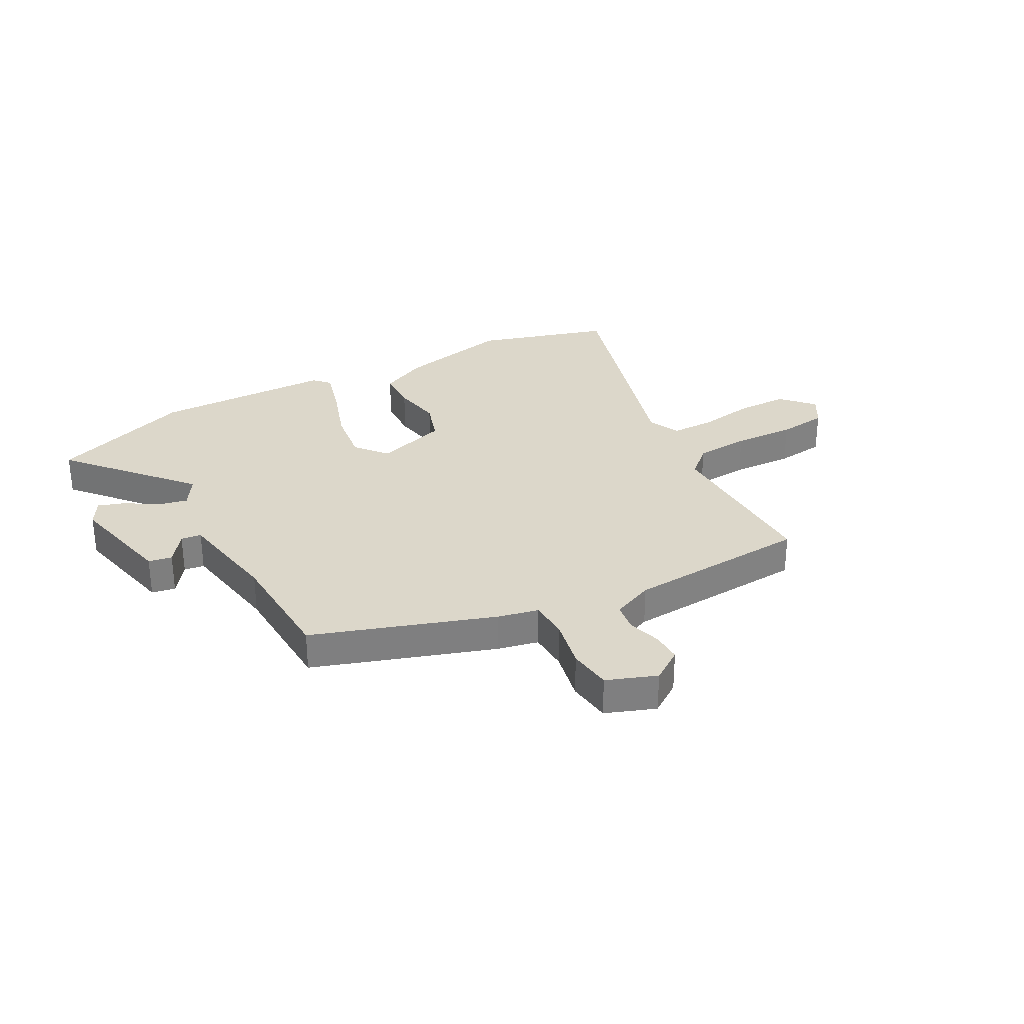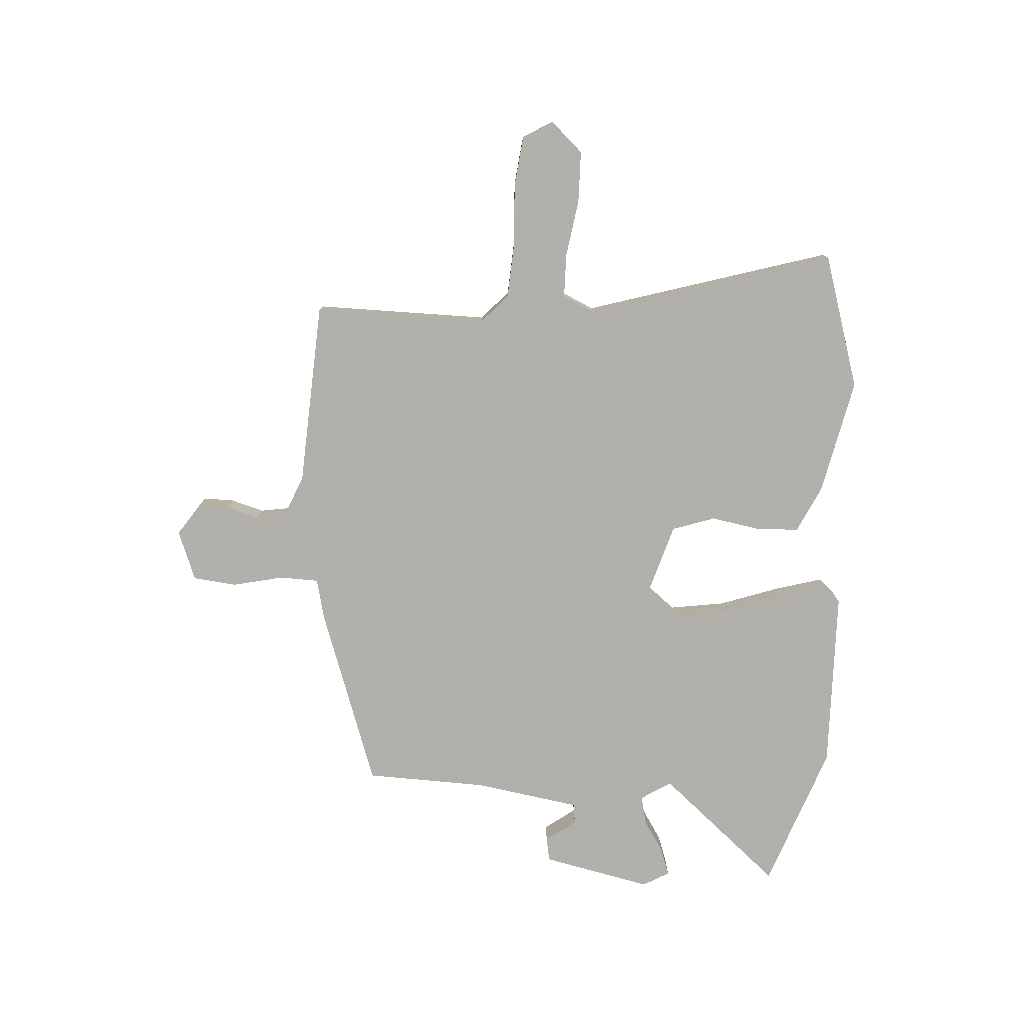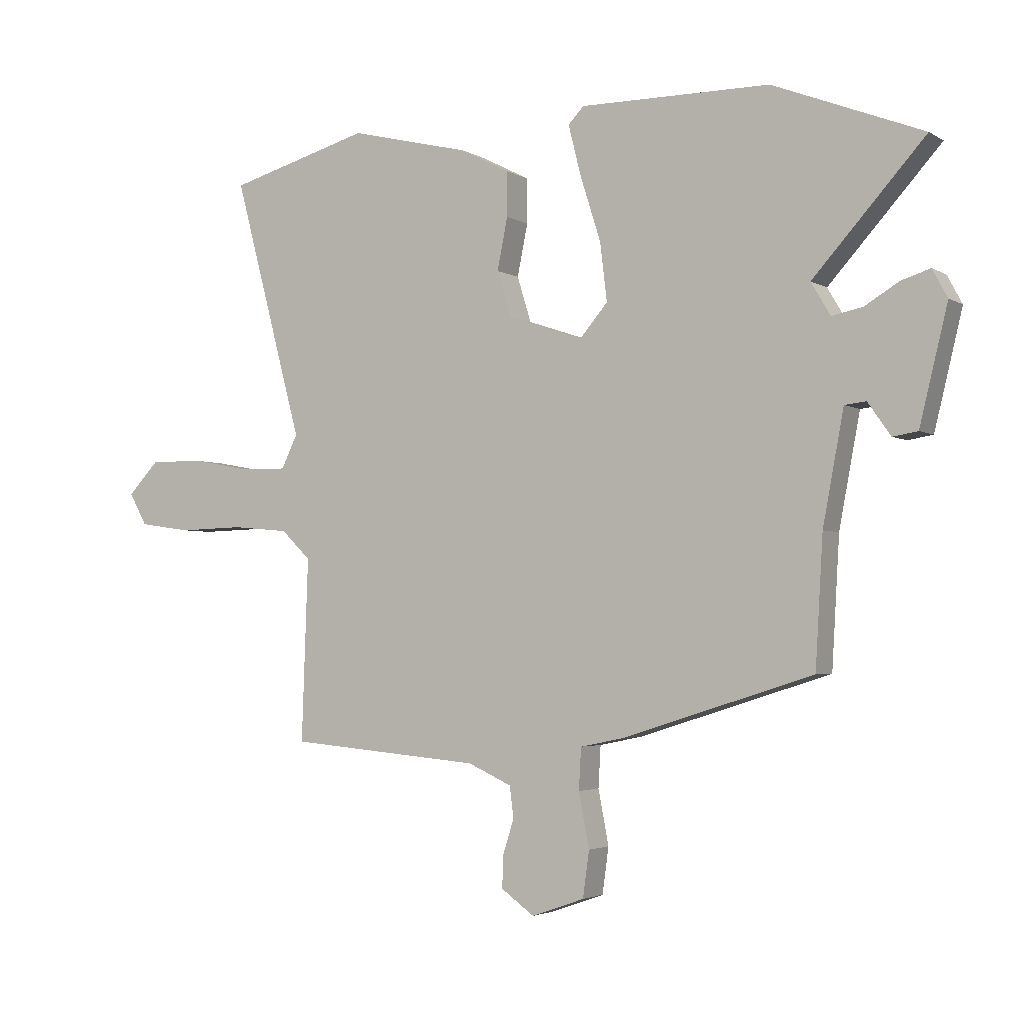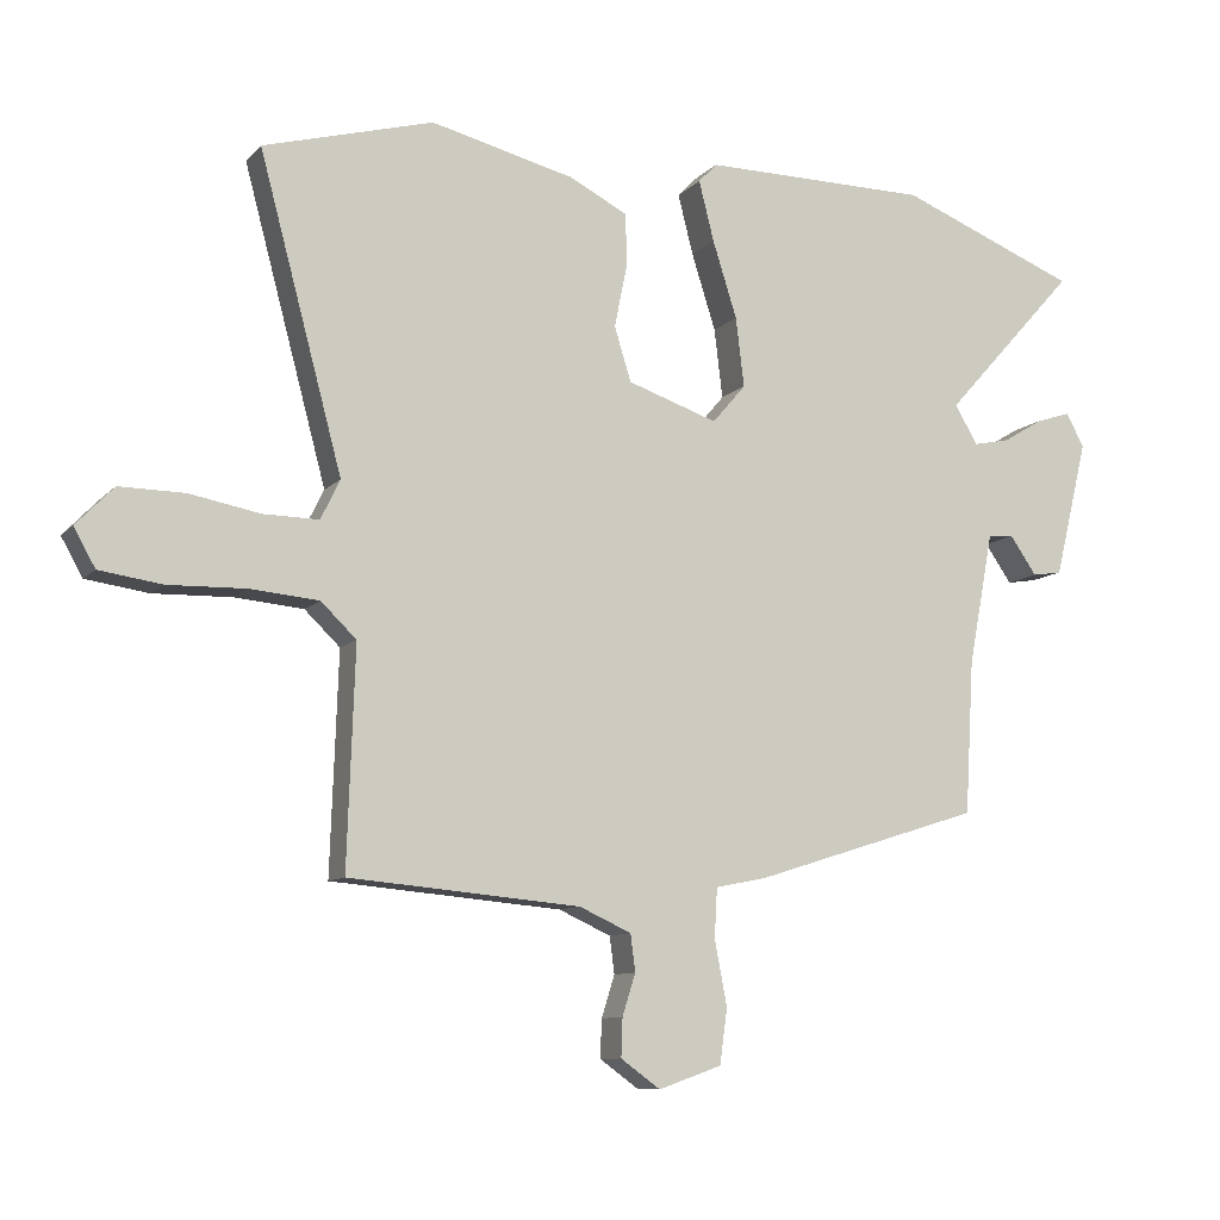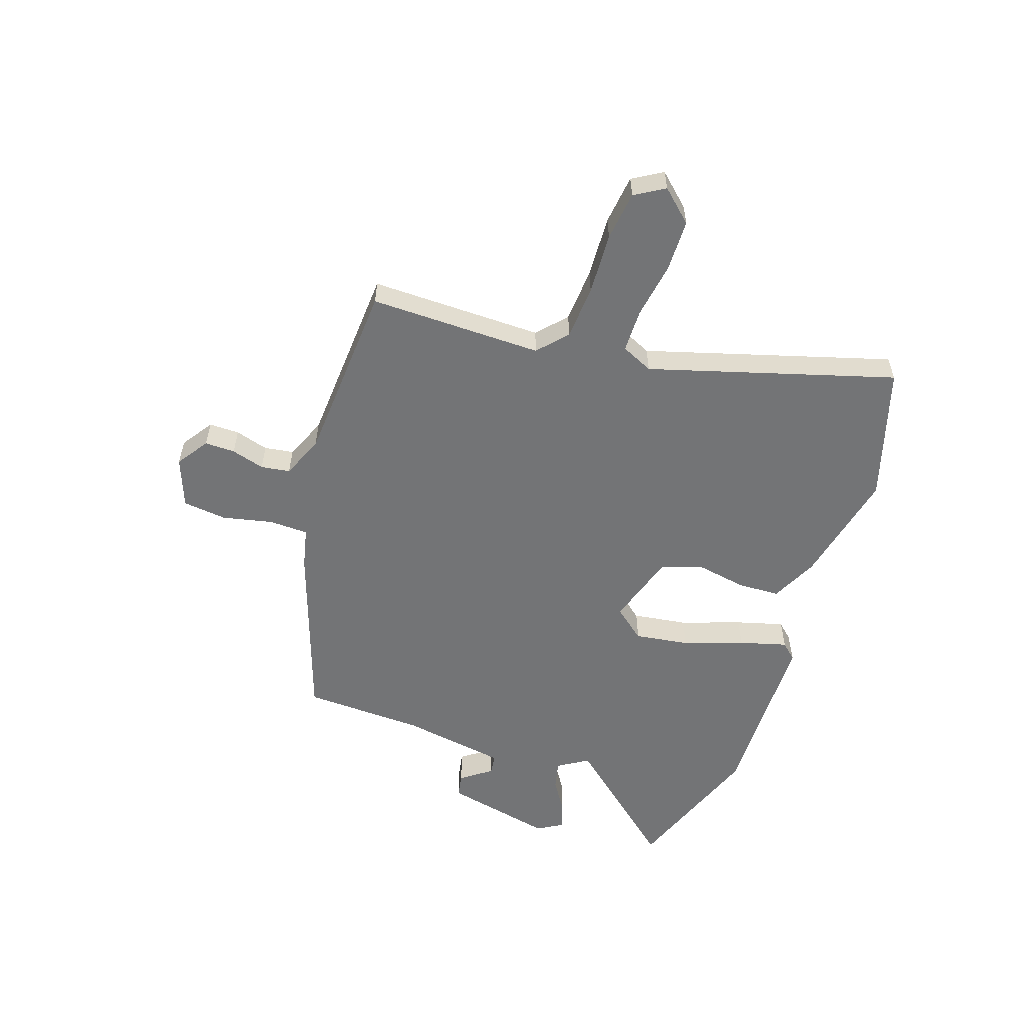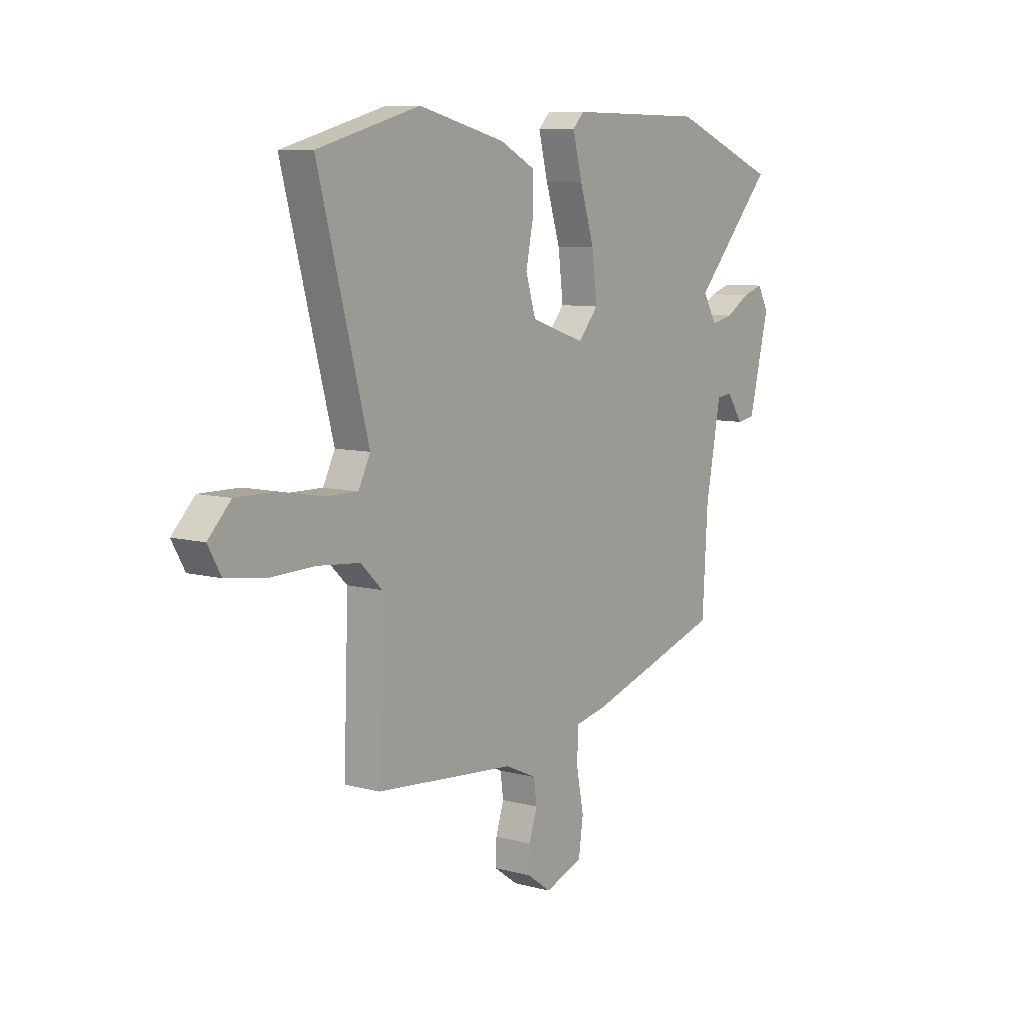
<metadata>
{"format":"obj","ext":"obj","renderer":"f3d","projection":"perspective","resolution":1024,"background":"white","views":[{"elev":30.6,"azim":152.5,"up":"+Y"},{"elev":-78.4,"azim":-92.0,"up":"+Y"},{"elev":-3.1,"azim":28.8,"up":"+Z"},{"elev":-9.8,"azim":-23.9,"up":"+Z"},{"elev":-56.2,"azim":-107.3,"up":"+Y"},{"elev":8.3,"azim":-53.7,"up":"+Z"}]}
</metadata>
<code>
v -0.601 0.07 0.472
v -0.356 0.07 0.54
v -0.148 0.07 0.489
v -0.064 0.07 0.446
v -0.063 0.07 0.369
v -0.081 0.07 0.28
v -0.057 0.07 0.202
v 0.073 0.07 0.158
v 0.121 0.07 0.214
v 0.109 0.07 0.314
v 0.074 0.07 0.424
v 0.052 0.07 0.511
v 0.079 0.07 0.539
v 0.406 0.07 0.537
v 0.664 0.07 0.435
v 0.472 0.07 0.222
v 0.505 0.07 0.166
v 0.558 0.07 0.177
v 0.616 0.07 0.212
v 0.666 0.07 0.228
v 0.692 0.07 0.18
v 0.644 0.07 -0.017
v 0.601 0.07 -0.024
v 0.562 0.07 0.032
v 0.525 0.07 0.028
v 0.489 0.07 -0.163
v 0.476 0.07 -0.383
v 0.147 0.07 -0.487
v 0.073 0.07 -0.502
v 0.069 0.07 -0.573
v 0.087 0.07 -0.666
v 0.076 0.07 -0.745
v -0.015 0.07 -0.777
v -0.072 0.07 -0.736
v -0.07 0.07 -0.681
v -0.051 0.07 -0.621
v -0.058 0.07 -0.568
v -0.133 0.07 -0.534
v -0.466 0.07 -0.505
v -0.455 0.07 -0.191
v -0.506 0.07 -0.142
v -0.605 0.07 -0.133
v -0.717 0.07 -0.136
v -0.807 0.07 -0.123
v -0.838 0.07 -0.068
v -0.784 0.07 -0.012
v -0.69 0.07 -0.013
v -0.588 0.07 -0.032
v -0.509 0.07 -0.033
v -0.481 0.07 0.024
v -0.601 0 0.472
v -0.356 0 0.54
v -0.148 0 0.489
v -0.064 0 0.446
v -0.063 0 0.369
v -0.081 0 0.28
v -0.057 0 0.202
v 0.073 0 0.158
v 0.121 0 0.214
v 0.109 0 0.314
v 0.074 0 0.424
v 0.052 0 0.511
v 0.079 0 0.539
v 0.406 0 0.537
v 0.664 0 0.435
v 0.472 0 0.222
v 0.505 0 0.166
v 0.558 0 0.177
v 0.616 0 0.212
v 0.666 0 0.228
v 0.692 0 0.18
v 0.644 0 -0.017
v 0.601 0 -0.024
v 0.562 0 0.032
v 0.525 0 0.028
v 0.489 0 -0.163
v 0.476 0 -0.383
v 0.147 0 -0.487
v 0.073 0 -0.502
v 0.069 0 -0.573
v 0.087 0 -0.666
v 0.076 0 -0.745
v -0.015 0 -0.777
v -0.072 0 -0.736
v -0.07 0 -0.681
v -0.051 0 -0.621
v -0.058 0 -0.568
v -0.133 0 -0.534
v -0.466 0 -0.505
v -0.455 0 -0.191
v -0.506 0 -0.142
v -0.605 0 -0.133
v -0.717 0 -0.136
v -0.807 0 -0.123
v -0.838 0 -0.068
v -0.784 0 -0.012
v -0.69 0 -0.013
v -0.588 0 -0.032
v -0.509 0 -0.033
v -0.481 0 0.024
f 46 47 48
f 45 46 48
f 44 45 48
f 43 44 48
f 42 43 48
f 41 42 48 49
f 40 41 49 50
f 38 39 40
f 37 38 40 50
f 34 35 36
f 33 34 36
f 32 33 36
f 31 32 36
f 30 31 36
f 29 30 36 37
f 26 27 28 29
f 29 37 50
f 26 29 50
f 25 26 50
f 22 23 24
f 21 22 24
f 20 21 24
f 19 20 24
f 18 19 24
f 17 18 24 25
f 16 17 25 50
f 14 15 16
f 13 14 16
f 12 13 16
f 11 12 16
f 10 11 16
f 9 10 16
f 8 9 16
f 4 5 6
f 3 4 6
f 2 3 6
f 1 2 6
f 50 1 6
f 50 6 7
f 8 16 50
f 7 8 50
f 98 97 96
f 98 96 95
f 98 95 94
f 98 94 93
f 98 93 92
f 99 98 92 91
f 100 99 91 90
f 90 89 88
f 100 90 88 87
f 86 85 84
f 86 84 83
f 86 83 82
f 86 82 81
f 86 81 80
f 87 86 80 79
f 79 78 77 76
f 100 87 79
f 100 79 76
f 100 76 75
f 74 73 72
f 74 72 71
f 74 71 70
f 74 70 69
f 74 69 68
f 75 74 68 67
f 100 75 67 66
f 66 65 64
f 66 64 63
f 66 63 62
f 66 62 61
f 66 61 60
f 66 60 59
f 66 59 58
f 56 55 54
f 56 54 53
f 56 53 52
f 56 52 51
f 56 51 100
f 57 56 100
f 100 66 58
f 100 58 57
f 1 51 52 2
f 2 52 53 3
f 3 53 54 4
f 4 54 55 5
f 5 55 56 6
f 6 56 57 7
f 7 57 58 8
f 8 58 59 9
f 9 59 60 10
f 10 60 61 11
f 11 61 62 12
f 12 62 63 13
f 13 63 64 14
f 14 64 65 15
f 15 65 66 16
f 16 66 67 17
f 17 67 68 18
f 18 68 69 19
f 19 69 70 20
f 20 70 71 21
f 21 71 72 22
f 22 72 73 23
f 23 73 74 24
f 24 74 75 25
f 25 75 76 26
f 26 76 77 27
f 27 77 78 28
f 28 78 79 29
f 29 79 80 30
f 30 80 81 31
f 31 81 82 32
f 32 82 83 33
f 33 83 84 34
f 34 84 85 35
f 35 85 86 36
f 36 86 87 37
f 37 87 88 38
f 38 88 89 39
f 39 89 90 40
f 40 90 91 41
f 41 91 92 42
f 42 92 93 43
f 43 93 94 44
f 44 94 95 45
f 45 95 96 46
f 46 96 97 47
f 47 97 98 48
f 48 98 99 49
f 49 99 100 50
f 50 100 51 1

</code>
